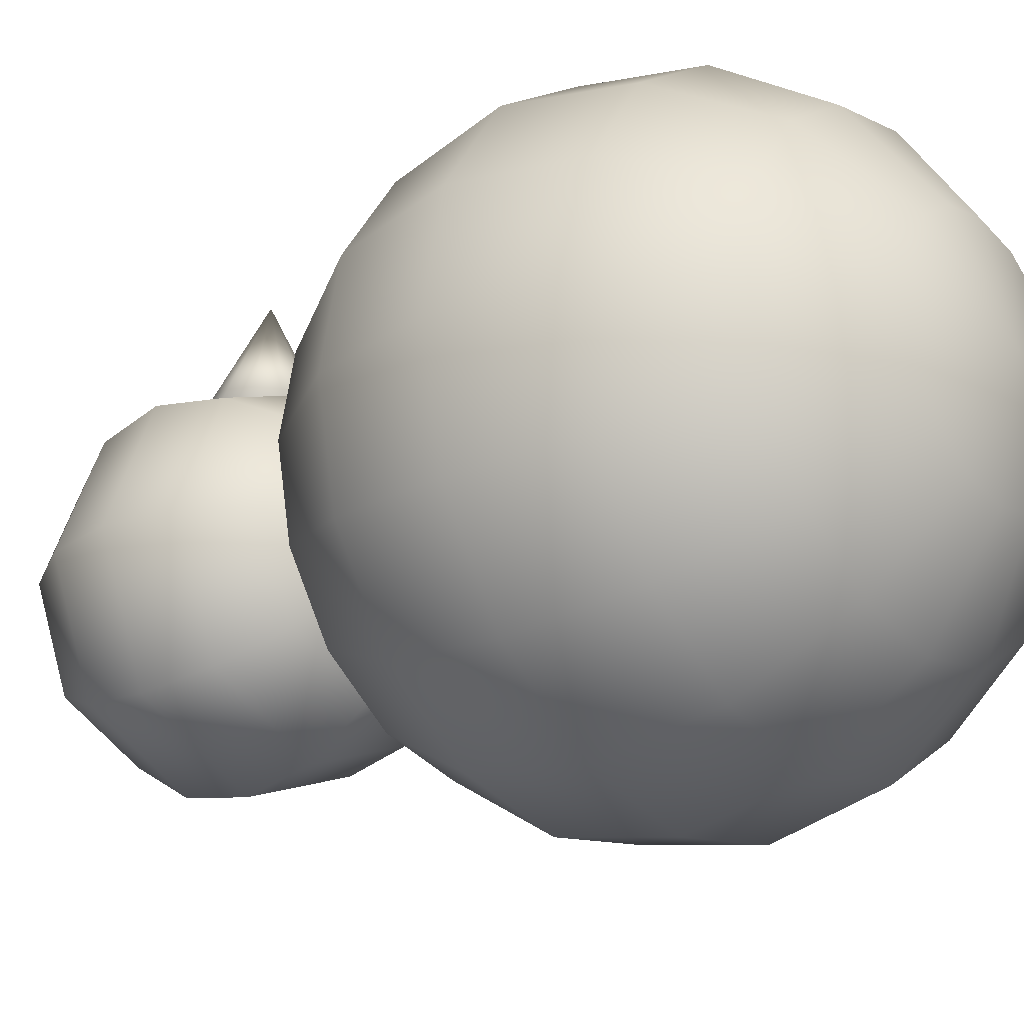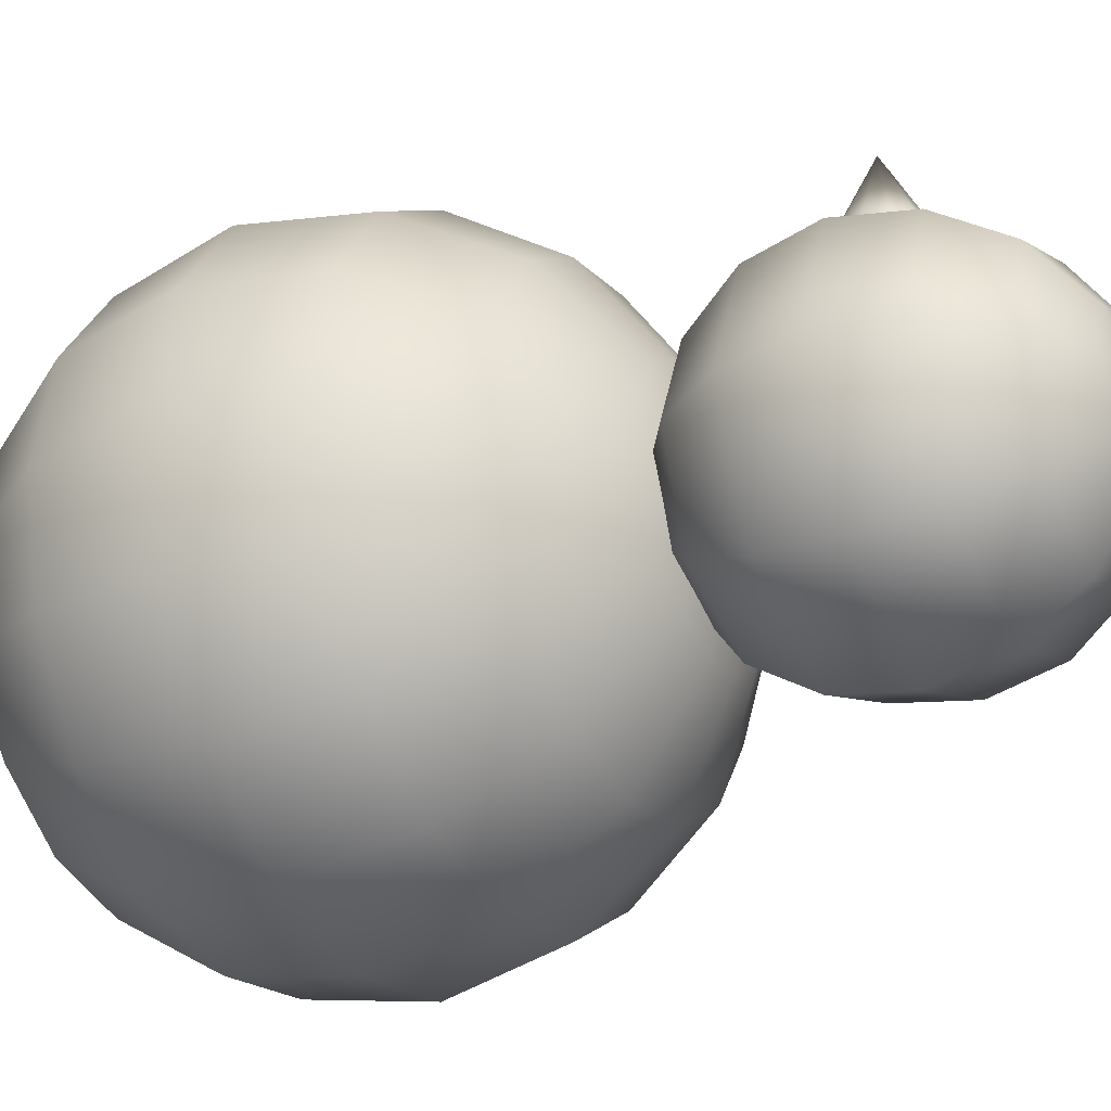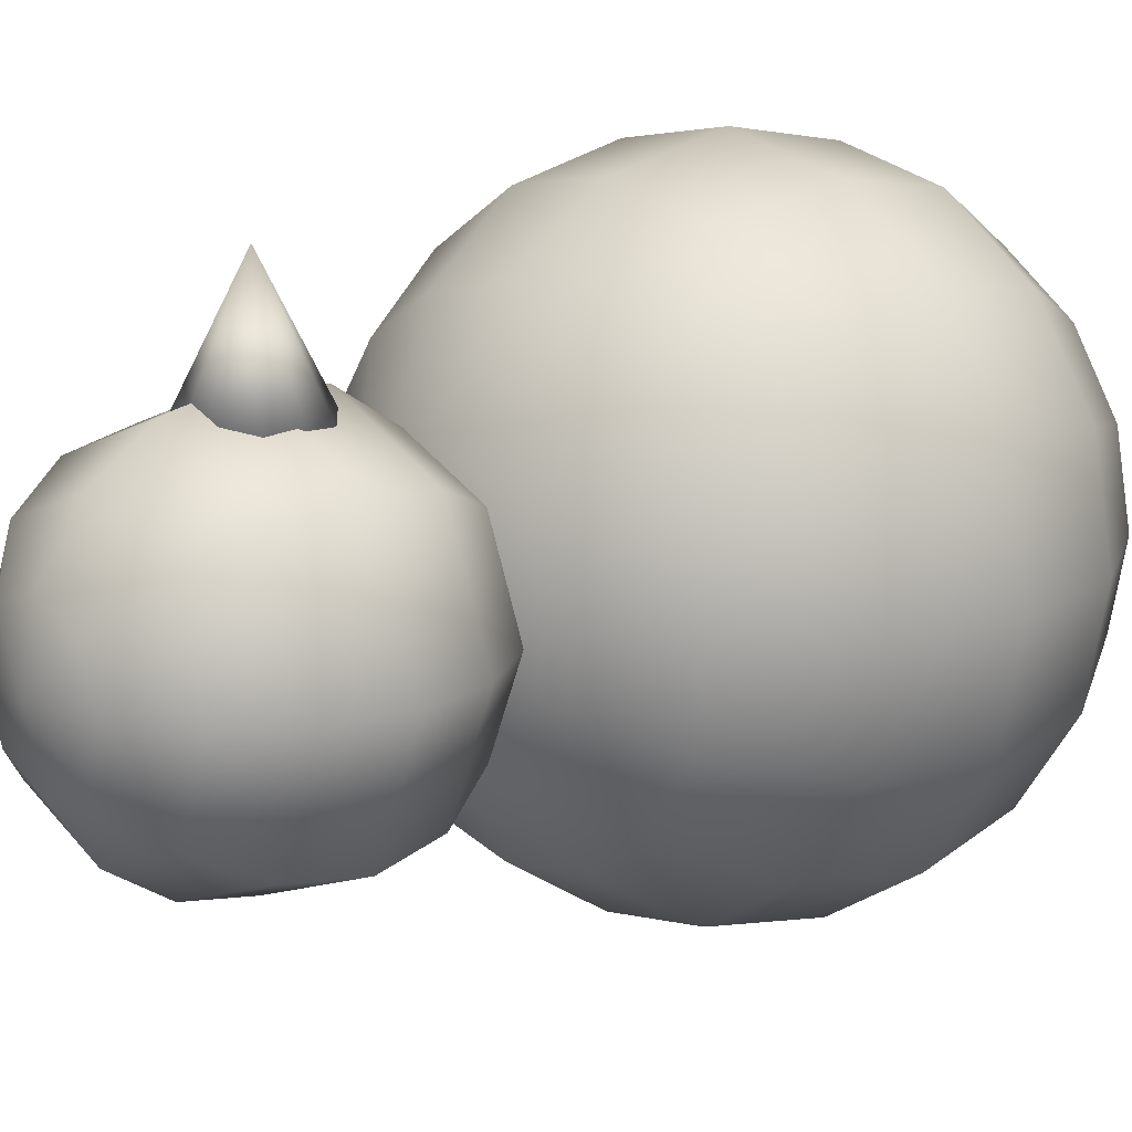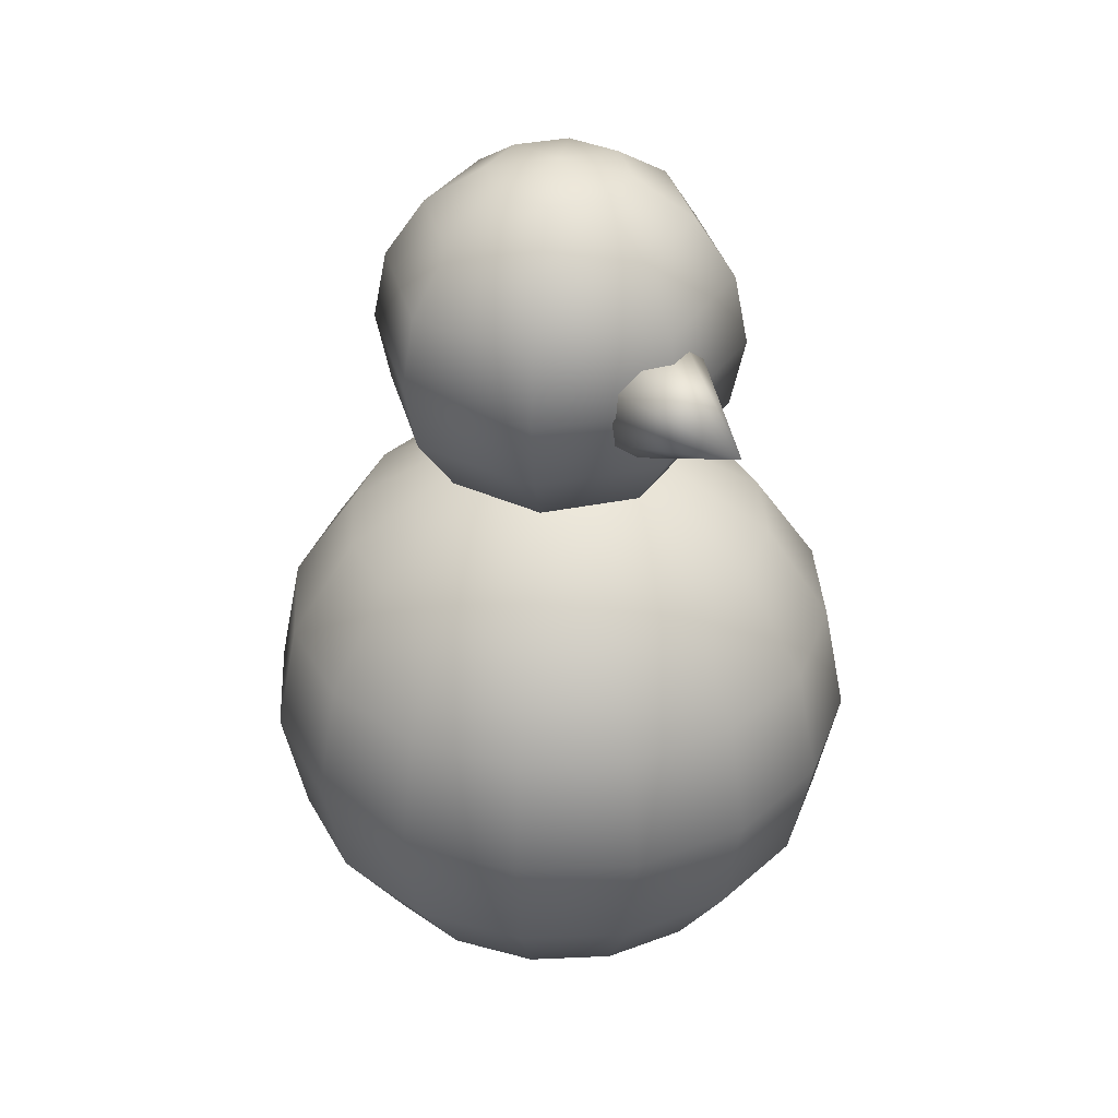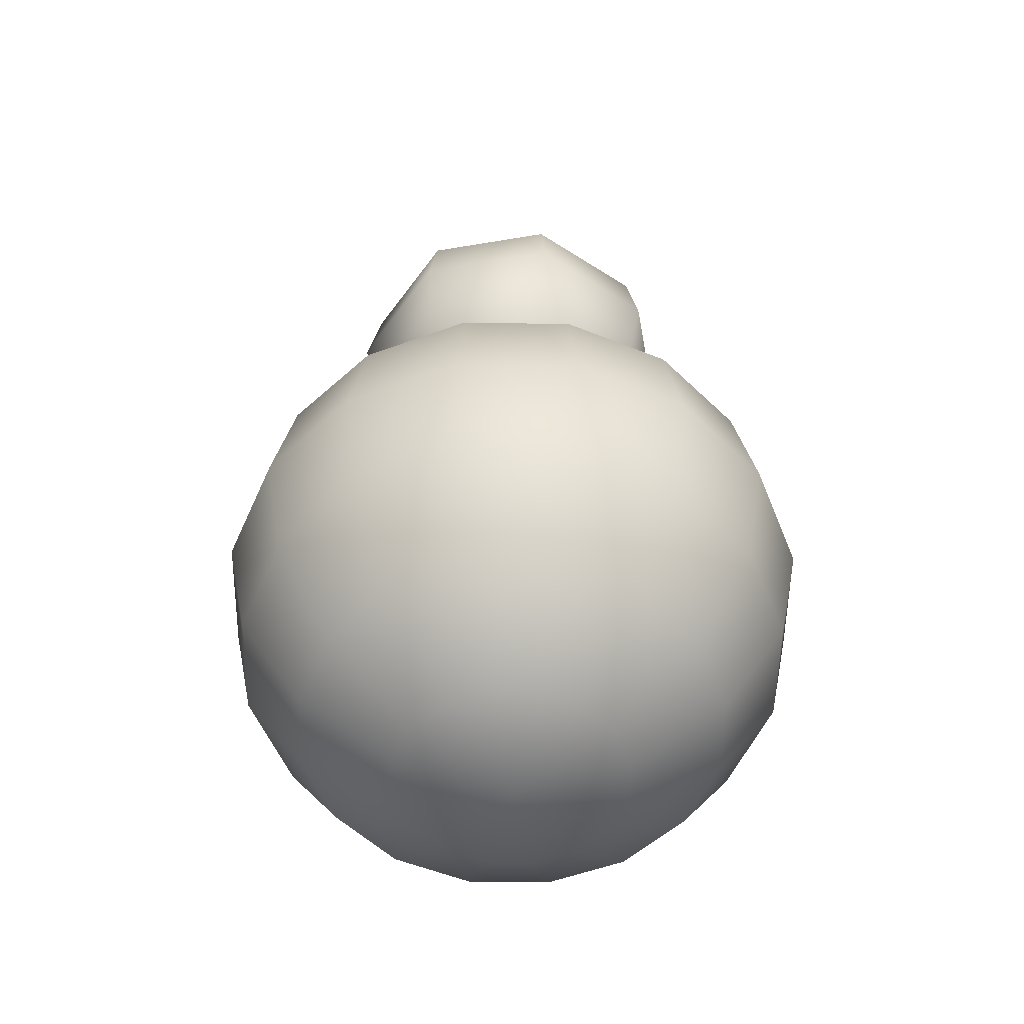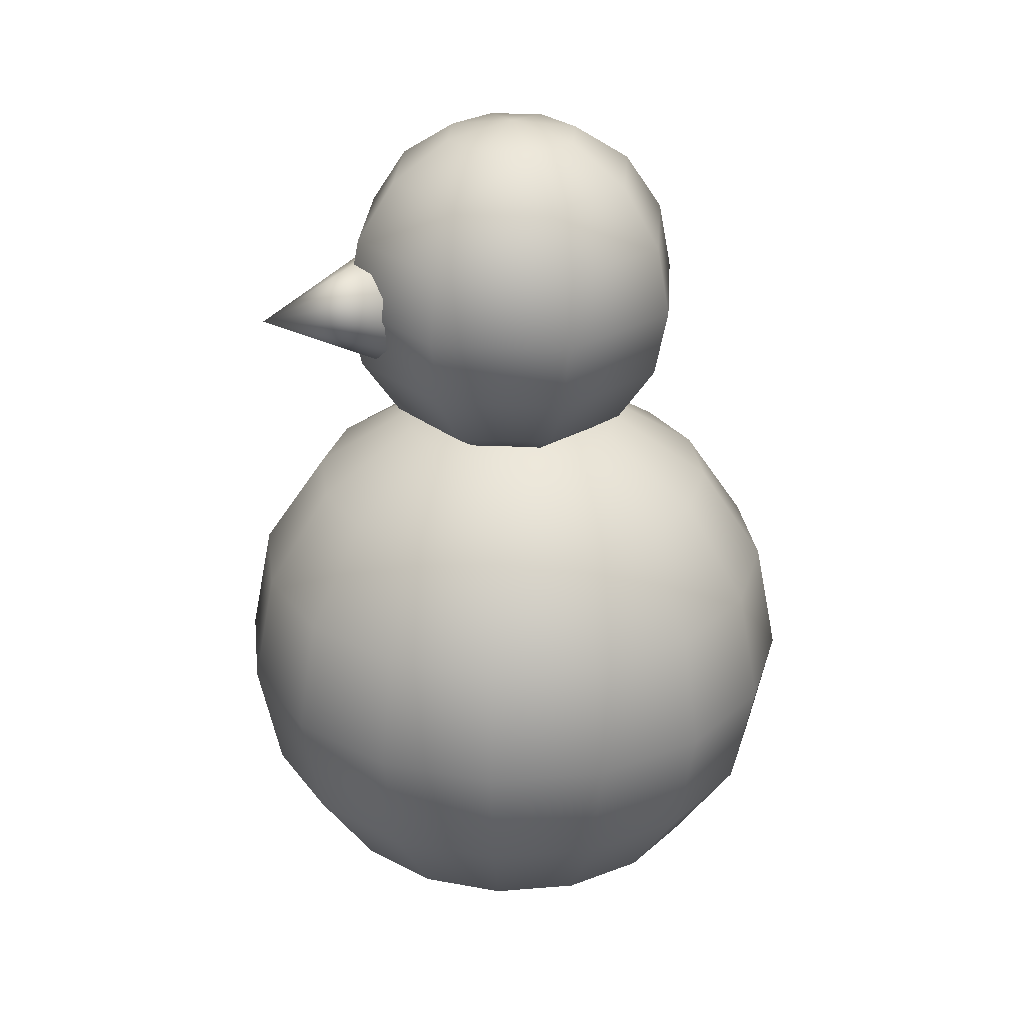
<metadata>
{"format":"obj","ext":"obj","renderer":"f3d","projection":"perspective","resolution":1024,"background":"white","views":[{"elev":-24.1,"azim":-52.0,"up":"+Z"},{"elev":-30.5,"azim":117.7,"up":"+Z"},{"elev":16.6,"azim":-131.0,"up":"+Z"},{"elev":36.5,"azim":-37.0,"up":"+Y"},{"elev":-53.5,"azim":167.8,"up":"+Y"},{"elev":28.4,"azim":71.7,"up":"+Y"}]}
</metadata>
<code>
o Sphere
v 0 0.5 -0
v 0.1913 0.4619 -0
v 0.3536 0.3536 -0
v 0.4619 0.1913 -0
v 0.5 0 0
v 0.4619 -0.1913 0
v 0.3536 -0.3536 0
v 0.1913 -0.4619 0
v 0 -0.5 0
v 0.1768 0.4619 0.0732
v 0.3266 0.3536 0.1353
v 0.4268 0.1913 0.1768
v 0.4619 0 0.1913
v 0.4268 -0.1913 0.1768
v 0.3266 -0.3536 0.1353
v 0.1768 -0.4619 0.0732
v 0.1353 0.4619 0.1353
v 0.25 0.3536 0.25
v 0.3266 0.1913 0.3266
v 0.3536 0 0.3536
v 0.3266 -0.1913 0.3266
v 0.25 -0.3536 0.25
v 0.1353 -0.4619 0.1353
v 0.0732 0.4619 0.1768
v 0.1353 0.3536 0.3266
v 0.1768 0.1913 0.4268
v 0.1913 0 0.4619
v 0.1768 -0.1913 0.4268
v 0.1353 -0.3536 0.3266
v 0.0732 -0.4619 0.1768
v 0 0.4619 0.1913
v 0 0.3536 0.3536
v 0 0.1913 0.4619
v 0 0 0.5
v 0 -0.1913 0.4619
v 0 -0.3536 0.3536
v 0 -0.4619 0.1913
v -0.0732 0.4619 0.1768
v -0.1353 0.3536 0.3266
v -0.1768 0.1913 0.4268
v -0.1913 0 0.4619
v -0.1768 -0.1913 0.4268
v -0.1353 -0.3536 0.3266
v -0.0732 -0.4619 0.1768
v -0.1353 0.4619 0.1353
v -0.25 0.3536 0.25
v -0.3266 0.1913 0.3266
v -0.3536 0 0.3536
v -0.3266 -0.1913 0.3266
v -0.25 -0.3536 0.25
v -0.1353 -0.4619 0.1353
v -0.1768 0.4619 0.0732
v -0.3266 0.3536 0.1353
v -0.4268 0.1913 0.1768
v -0.4619 0 0.1913
v -0.4268 -0.1913 0.1768
v -0.3266 -0.3536 0.1353
v -0.1768 -0.4619 0.0732
v -0.1913 0.4619 -0
v -0.3536 0.3536 -0
v -0.4619 0.1913 -0
v -0.5 0 0
v -0.4619 -0.1913 0
v -0.3536 -0.3536 0
v -0.1913 -0.4619 0
v -0.1768 0.4619 -0.0732
v -0.3266 0.3536 -0.1353
v -0.4268 0.1913 -0.1768
v -0.4619 -0 -0.1913
v -0.4268 -0.1913 -0.1768
v -0.3266 -0.3536 -0.1353
v -0.1768 -0.4619 -0.0732
v -0.1353 0.4619 -0.1353
v -0.25 0.3536 -0.25
v -0.3266 0.1913 -0.3266
v -0.3536 -0 -0.3536
v -0.3266 -0.1913 -0.3266
v -0.25 -0.3536 -0.25
v -0.1353 -0.4619 -0.1353
v -0.0732 0.4619 -0.1768
v -0.1353 0.3536 -0.3266
v -0.1768 0.1913 -0.4268
v -0.1913 -0 -0.4619
v -0.1768 -0.1913 -0.4268
v -0.1353 -0.3536 -0.3266
v -0.0732 -0.4619 -0.1768
v 0 0.4619 -0.1913
v 0 0.3536 -0.3536
v 0 0.1913 -0.4619
v 0 -0 -0.5
v 0 -0.1913 -0.4619
v 0 -0.3536 -0.3536
v 0 -0.4619 -0.1913
v 0.0732 0.4619 -0.1768
v 0.1353 0.3536 -0.3266
v 0.1768 0.1913 -0.4268
v 0.1913 -0 -0.4619
v 0.1768 -0.1913 -0.4268
v 0.1353 -0.3536 -0.3266
v 0.0732 -0.4619 -0.1768
v 0.1353 0.4619 -0.1353
v 0.25 0.3536 -0.25
v 0.3266 0.1913 -0.3266
v 0.3536 -0 -0.3536
v 0.3266 -0.1913 -0.3266
v 0.25 -0.3536 -0.25
v 0.1353 -0.4619 -0.1353
v 0.1768 0.4619 -0.0732
v 0.3266 0.3536 -0.1353
v 0.4268 0.1913 -0.1768
v 0.4619 -0 -0.1913
v 0.4268 -0.1913 -0.1768
v 0.3266 -0.3536 -0.1353
v 0.1768 -0.4619 -0.0732
f 1 10 2
f 2 10 11
f 2 11 3
f 3 11 12
f 3 12 4
f 4 12 13
f 4 13 5
f 5 13 14
f 5 14 6
f 6 14 15
f 6 15 7
f 7 15 16
f 7 16 8
f 8 16 9
f 1 17 10
f 10 17 18
f 10 18 11
f 11 18 19
f 11 19 12
f 12 19 20
f 12 20 13
f 13 20 21
f 13 21 14
f 14 21 22
f 14 22 15
f 15 22 23
f 15 23 16
f 16 23 9
f 1 24 17
f 17 24 25
f 17 25 18
f 18 25 26
f 18 26 19
f 19 26 27
f 19 27 20
f 20 27 28
f 20 28 21
f 21 28 29
f 21 29 22
f 22 29 30
f 22 30 23
f 23 30 9
f 1 31 24
f 24 31 32
f 24 32 25
f 25 32 33
f 25 33 26
f 26 33 34
f 26 34 27
f 27 34 35
f 27 35 28
f 28 35 36
f 28 36 29
f 29 36 37
f 29 37 30
f 30 37 9
f 1 38 31
f 31 38 39
f 31 39 32
f 32 39 40
f 32 40 33
f 33 40 41
f 33 41 34
f 34 41 42
f 34 42 35
f 35 42 43
f 35 43 36
f 36 43 44
f 36 44 37
f 37 44 9
f 1 45 38
f 38 45 46
f 38 46 39
f 39 46 47
f 39 47 40
f 40 47 48
f 40 48 41
f 41 48 49
f 41 49 42
f 42 49 50
f 42 50 43
f 43 50 51
f 43 51 44
f 44 51 9
f 1 52 45
f 45 52 53
f 45 53 46
f 46 53 54
f 46 54 47
f 47 54 55
f 47 55 48
f 48 55 56
f 48 56 49
f 49 56 57
f 49 57 50
f 50 57 58
f 50 58 51
f 51 58 9
f 1 59 52
f 52 59 60
f 52 60 53
f 53 60 61
f 53 61 54
f 54 61 62
f 54 62 55
f 55 62 63
f 55 63 56
f 56 63 64
f 56 64 57
f 57 64 65
f 57 65 58
f 58 65 9
f 1 66 59
f 59 66 67
f 59 67 60
f 60 67 68
f 60 68 61
f 61 68 69
f 61 69 62
f 62 69 70
f 62 70 63
f 63 70 71
f 63 71 64
f 64 71 72
f 64 72 65
f 65 72 9
f 1 73 66
f 66 73 74
f 66 74 67
f 67 74 75
f 67 75 68
f 68 75 76
f 68 76 69
f 69 76 77
f 69 77 70
f 70 77 78
f 70 78 71
f 71 78 79
f 71 79 72
f 72 79 9
f 1 80 73
f 73 80 81
f 73 81 74
f 74 81 82
f 74 82 75
f 75 82 83
f 75 83 76
f 76 83 84
f 76 84 77
f 77 84 85
f 77 85 78
f 78 85 86
f 78 86 79
f 79 86 9
f 1 87 80
f 80 87 88
f 80 88 81
f 81 88 89
f 81 89 82
f 82 89 90
f 82 90 83
f 83 90 91
f 83 91 84
f 84 91 92
f 84 92 85
f 85 92 93
f 85 93 86
f 86 93 9
f 1 94 87
f 87 94 95
f 87 95 88
f 88 95 96
f 88 96 89
f 89 96 97
f 89 97 90
f 90 97 98
f 90 98 91
f 91 98 99
f 91 99 92
f 92 99 100
f 92 100 93
f 93 100 9
f 1 101 94
f 94 101 102
f 94 102 95
f 95 102 103
f 95 103 96
f 96 103 104
f 96 104 97
f 97 104 105
f 97 105 98
f 98 105 106
f 98 106 99
f 99 106 107
f 99 107 100
f 100 107 9
f 1 108 101
f 101 108 109
f 101 109 102
f 102 109 110
f 102 110 103
f 103 110 111
f 103 111 104
f 104 111 112
f 104 112 105
f 105 112 113
f 105 113 106
f 106 113 114
f 106 114 107
f 107 114 9
f 1 2 108
f 108 2 3
f 108 3 109
f 109 3 4
f 109 4 110
f 110 4 5
f 110 5 111
f 111 5 6
f 111 6 112
f 112 6 7
f 112 7 113
f 113 7 8
f 113 8 114
f 114 8 9
o Sphere1
v 0 1.016 -0
v 0.1148 0.9936 -0
v 0.2121 0.9285 -0
v 0.2772 0.8312 -0
v 0.3 0.7164 0
v 0.2772 0.6016 0
v 0.2121 0.5043 0
v 0.1148 0.4392 0
v 0 0.4164 0
v 0.0812 0.9936 0.0812
v 0.15 0.9285 0.15
v 0.196 0.8312 0.196
v 0.2121 0.7164 0.2121
v 0.196 0.6016 0.196
v 0.15 0.5043 0.15
v 0.0812 0.4392 0.0812
v 0 0.9936 0.1148
v 0 0.9285 0.2121
v 0 0.8312 0.2772
v 0 0.7164 0.3
v 0 0.6016 0.2772
v 0 0.5043 0.2121
v 0 0.4392 0.1148
v -0.0812 0.9936 0.0812
v -0.15 0.9285 0.15
v -0.196 0.8312 0.196
v -0.2121 0.7164 0.2121
v -0.196 0.6016 0.196
v -0.15 0.5043 0.15
v -0.0812 0.4392 0.0812
v -0.1148 0.9936 -0
v -0.2121 0.9285 -0
v -0.2772 0.8312 -0
v -0.3 0.7164 0
v -0.2772 0.6016 0
v -0.2121 0.5043 0
v -0.1148 0.4392 0
v -0.0812 0.9936 -0.0812
v -0.15 0.9285 -0.15
v -0.196 0.8312 -0.196
v -0.2121 0.7164 -0.2121
v -0.196 0.6016 -0.196
v -0.15 0.5043 -0.15
v -0.0812 0.4392 -0.0812
v 0 0.9936 -0.1148
v 0 0.9285 -0.2121
v 0 0.8312 -0.2772
v 0 0.7164 -0.3
v 0 0.6016 -0.2772
v 0 0.5043 -0.2121
v 0 0.4392 -0.1148
v 0.0812 0.9936 -0.0812
v 0.15 0.9285 -0.15
v 0.196 0.8312 -0.196
v 0.2121 0.7164 -0.2121
v 0.196 0.6016 -0.196
v 0.15 0.5043 -0.15
v 0.0812 0.4392 -0.0812
f 115 124 116
f 116 124 125
f 116 125 117
f 117 125 126
f 117 126 118
f 118 126 127
f 118 127 119
f 119 127 128
f 119 128 120
f 120 128 129
f 120 129 121
f 121 129 130
f 121 130 122
f 122 130 123
f 115 131 124
f 124 131 132
f 124 132 125
f 125 132 133
f 125 133 126
f 126 133 134
f 126 134 127
f 127 134 135
f 127 135 128
f 128 135 136
f 128 136 129
f 129 136 137
f 129 137 130
f 130 137 123
f 115 138 131
f 131 138 139
f 131 139 132
f 132 139 140
f 132 140 133
f 133 140 141
f 133 141 134
f 134 141 142
f 134 142 135
f 135 142 143
f 135 143 136
f 136 143 144
f 136 144 137
f 137 144 123
f 115 145 138
f 138 145 146
f 138 146 139
f 139 146 147
f 139 147 140
f 140 147 148
f 140 148 141
f 141 148 149
f 141 149 142
f 142 149 150
f 142 150 143
f 143 150 151
f 143 151 144
f 144 151 123
f 115 152 145
f 145 152 153
f 145 153 146
f 146 153 154
f 146 154 147
f 147 154 155
f 147 155 148
f 148 155 156
f 148 156 149
f 149 156 157
f 149 157 150
f 150 157 158
f 150 158 151
f 151 158 123
f 115 159 152
f 152 159 160
f 152 160 153
f 153 160 161
f 153 161 154
f 154 161 162
f 154 162 155
f 155 162 163
f 155 163 156
f 156 163 164
f 156 164 157
f 157 164 165
f 157 165 158
f 158 165 123
f 115 166 159
f 159 166 167
f 159 167 160
f 160 167 168
f 160 168 161
f 161 168 169
f 161 169 162
f 162 169 170
f 162 170 163
f 163 170 171
f 163 171 164
f 164 171 172
f 164 172 165
f 165 172 123
f 115 116 166
f 166 116 117
f 166 117 167
f 167 117 118
f 167 118 168
f 168 118 119
f 168 119 169
f 169 119 120
f 169 120 170
f 170 120 121
f 170 121 171
f 171 121 122
f 171 122 172
f 172 122 123
o Cone
v 0 0.7053 0.4485
v 0 0.596 0.2229
v 0.05605 0.6111 0.2231
v 0.09708 0.6521 0.2236
v 0.1121 0.7081 0.2243
v 0.09708 0.7642 0.225
v 0.05605 0.8052 0.2256
v 0 0.8202 0.2257
v -0.05605 0.8052 0.2256
v -0.09708 0.7642 0.225
v -0.1121 0.7081 0.2243
v -0.09708 0.6521 0.2236
v -0.05605 0.6111 0.2231
v 0 0.7081 0.2243
f 173 174 175
f 173 175 176
f 173 176 177
f 173 177 178
f 173 178 179
f 173 179 180
f 173 180 181
f 173 181 182
f 173 182 183
f 173 183 184
f 173 184 185
f 173 185 174
f 175 174 186
f 176 175 186
f 177 176 186
f 178 177 186
f 179 178 186
f 180 179 186
f 181 180 186
f 182 181 186
f 183 182 186
f 184 183 186
f 185 184 186
f 174 185 186

</code>
